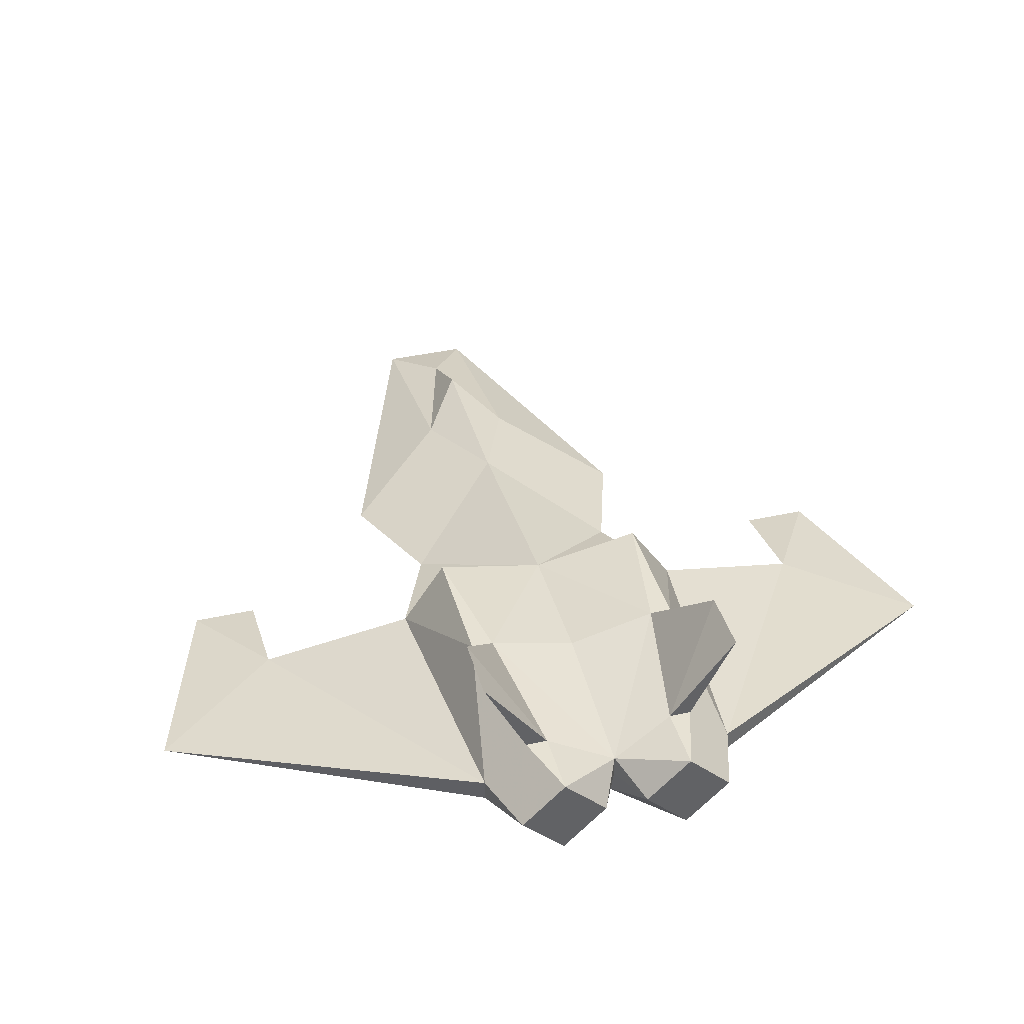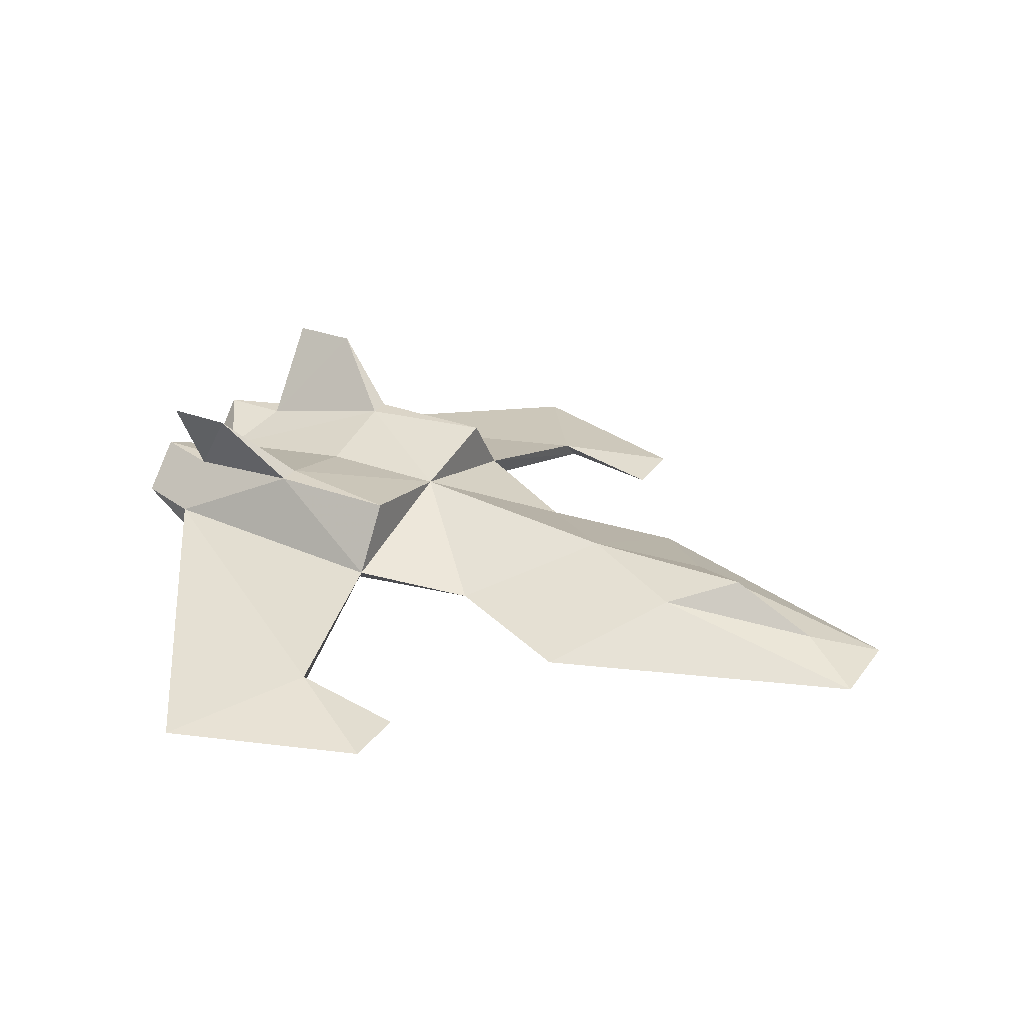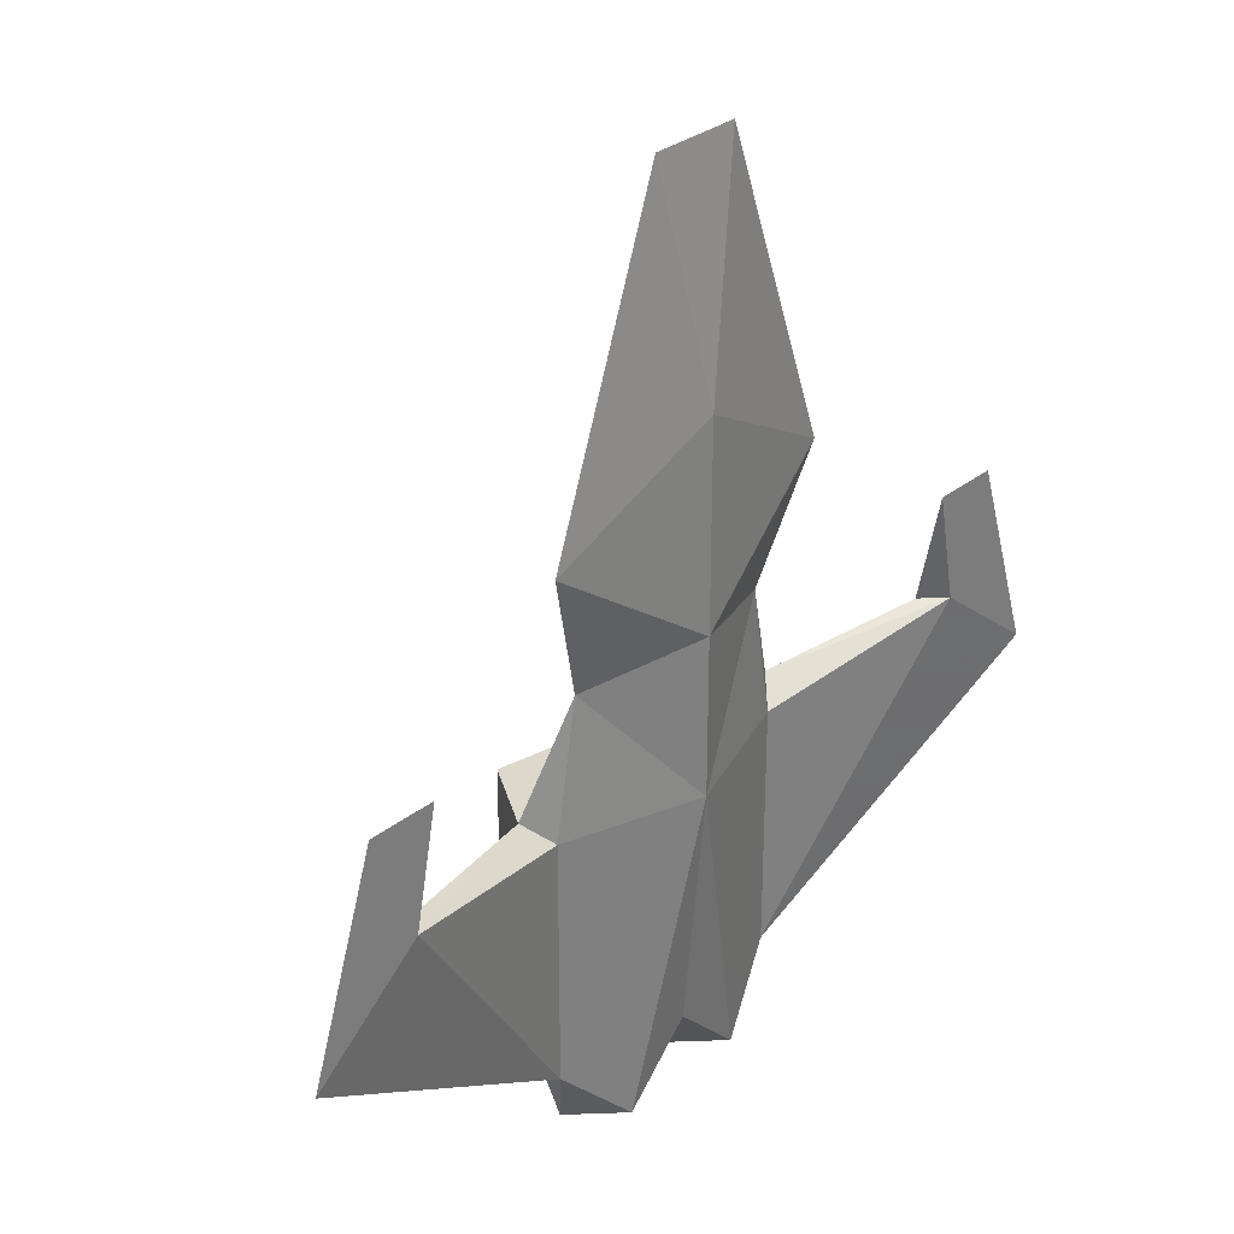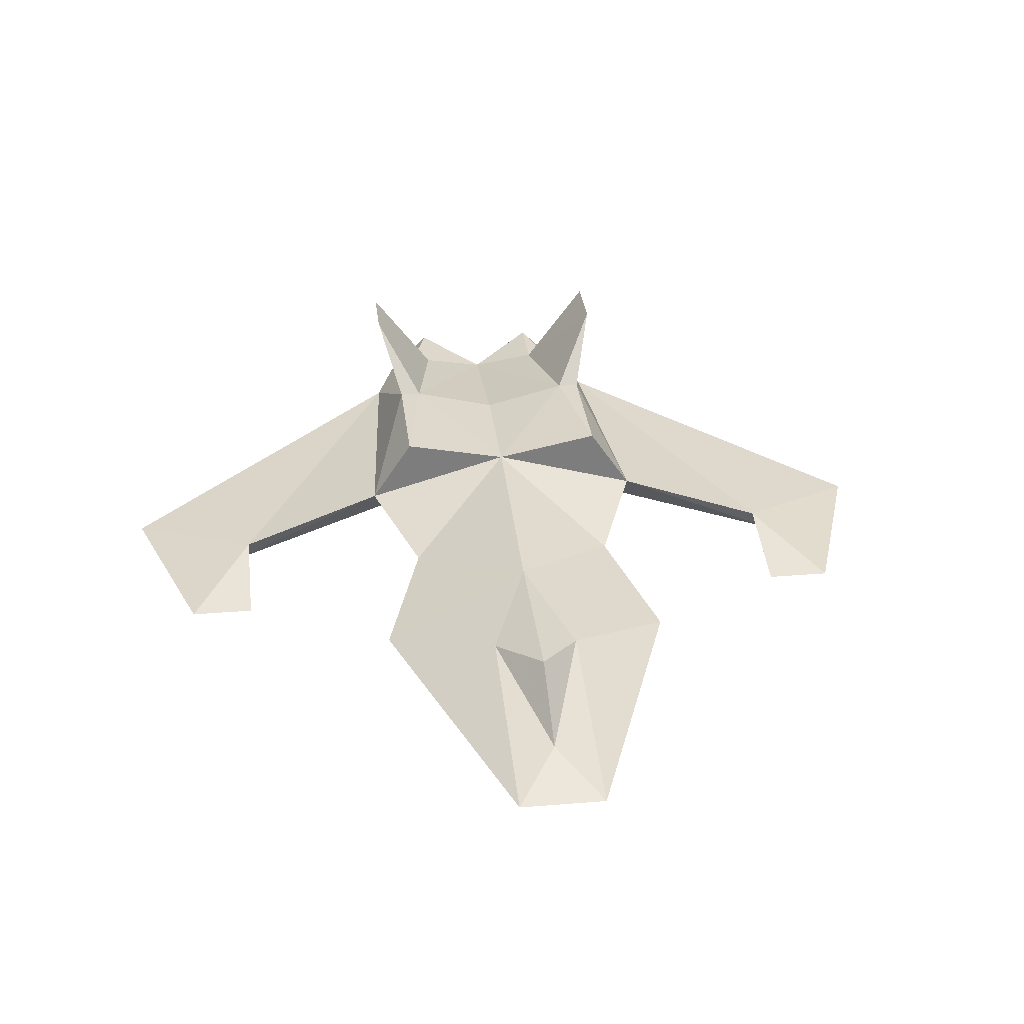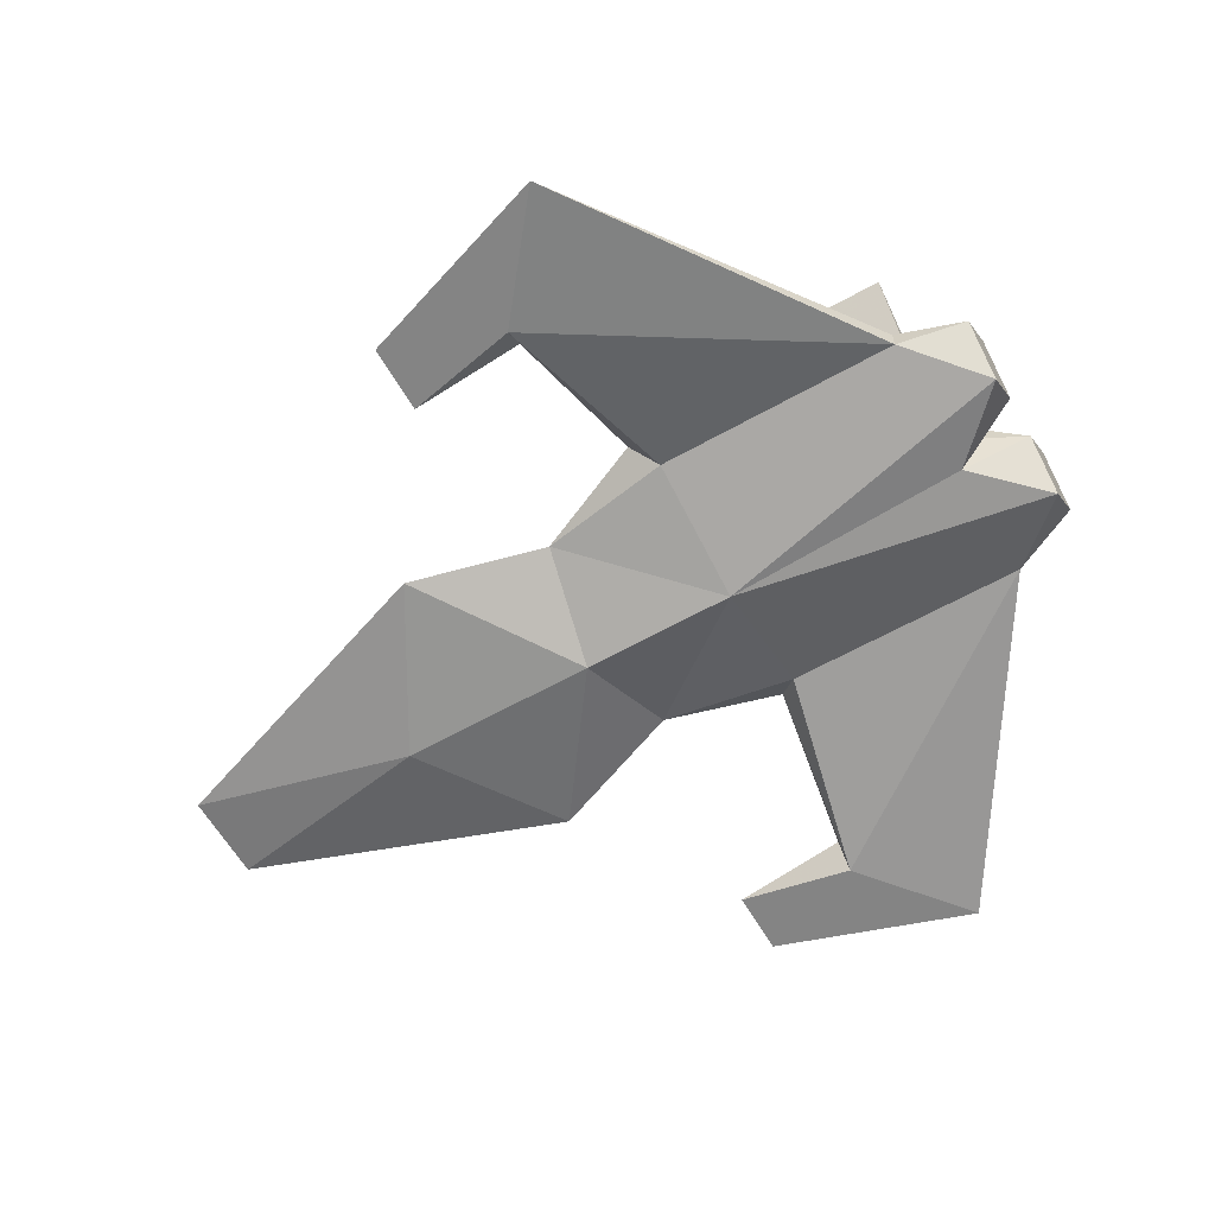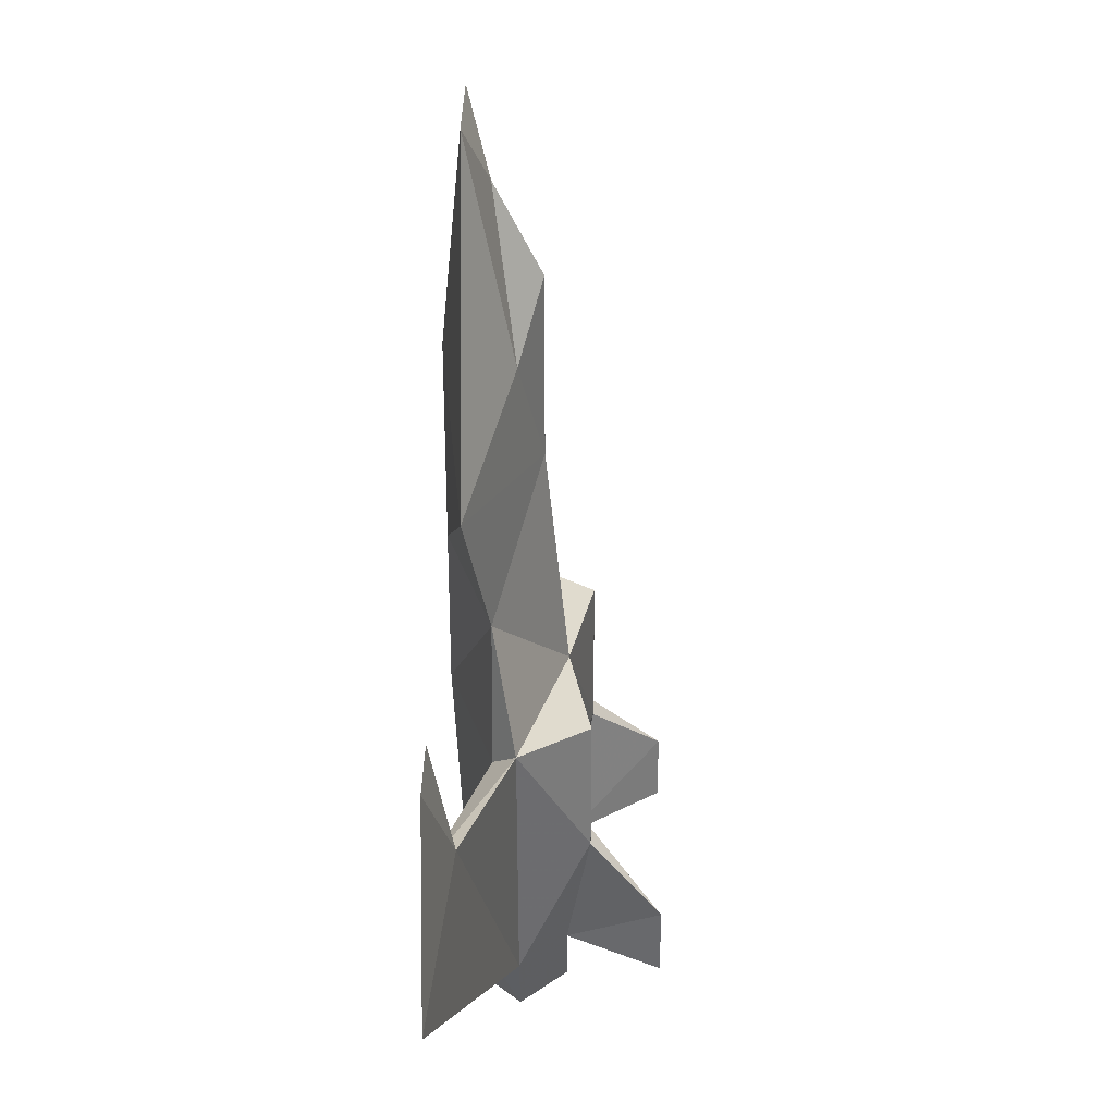
<metadata>
{"format":"obj","ext":"obj","renderer":"f3d","projection":"perspective","resolution":1024,"background":"white","views":[{"elev":39.7,"azim":-15.4,"up":"+Z"},{"elev":29.5,"azim":118.9,"up":"+Z"},{"elev":31.2,"azim":132.1,"up":"+Y"},{"elev":31.3,"azim":173.3,"up":"+Z"},{"elev":-61.3,"azim":-60.2,"up":"+Z"},{"elev":33.5,"azim":-88.7,"up":"+Y"}]}
</metadata>
<code>
v -0.7 0.6 -0.15
v -0.2 2 -0.15
v -0.5 0 -0.05
v -0.6 -0.6 -0.05
v -0.6 -1.7 -0.05
v -1.5 -0.4 -0.25
v -2 -0.8 -0.25
v -0.7 -0.5 0.05
v -0.6 -1.7 0.05
v -1.4 -0.4 -0.15
v -0.2 1 0.05
v -0.5 -0.5 0.35
v -0.3 -1.7 0.25
v -0.5 -1.1 0.35
v -0.6 -1.7 0.65
v -0.6 -1.4 0.65
v -0.4 -1.1 0.35
v -1.7 0.1 -0.25
v -1.4 0.1 -0.25
v -0.3 -2 -0.15
v -0.5 -2 0.05
v -0.1 -2 0.05
v -0.3 -2 0.25
v -0.4 -1.7 0.25
v 0 1 -0.25
v 0.7 0.6 -0.15
v 0 2 -0.15
v 0.2 2 -0.15
v 0 0.1 -0.25
v 0.5 0 -0.05
v 0 -0.6 -0.25
v 0.6 -0.6 -0.05
v 0 -1.7 -0.15
v 0.6 -1.7 -0.05
v 1.5 -0.4 -0.25
v 2 -0.8 -0.25
v 0 1.7 -0.05
v 0 1.3 0.15
v 0 0.5 0.15
v 0 -0.5 0.25
v 0.7 -0.5 0.05
v 0 -1.8 0.15
v 0.6 -1.7 0.05
v 1.4 -0.4 -0.15
v 0.2 1 0.05
v 0.5 -0.5 0.35
v 0.3 -1.7 0.25
v 0.5 -1.1 0.35
v 0.6 -1.7 0.65
v 0.6 -1.4 0.65
v 0.4 -1.1 0.35
v 0 -1.1 0.25
v 1.7 0.1 -0.25
v 1.4 0.1 -0.25
v 0.3 -2 -0.15
v 0.5 -2 0.05
v 0 -1.8 0.05
v 0.1 -2 0.05
v 0.3 -2 0.25
v 0.4 -1.7 0.25
f 25 2 27
f 31 3 29
f 20 31 33
f 29 1 25
f 11 38 37
f 8 6 10
f 21 5 20
f 22 33 57
f 1 39 11
f 2 37 27
f 2 11 37
f 3 4 8
f 2 25 1
f 6 18 19
f 38 11 39
f 6 4 5
f 11 2 1
f 3 40 39
f 8 12 40
f 42 22 57
f 9 21 24
f 8 14 12
f 16 13 17
f 17 12 14
f 40 3 8
f 17 42 52
f 14 9 24
f 15 24 13
f 14 16 17
f 22 42 23
f 18 6 7
f 10 18 7
f 5 21 9
f 23 42 13
f 21 22 23
f 22 21 20
f 23 24 21
f 33 22 20
f 31 5 4
f 24 16 14
f 31 20 5
f 7 5 9
f 9 10 7
f 19 10 6
f 18 10 19
f 12 17 40
f 40 17 52
f 9 14 8
f 5 7 6
f 42 17 13
f 3 31 4
f 1 29 3
f 39 1 3
f 13 16 15
f 24 23 13
f 16 24 15
f 6 8 4
f 10 9 8
f 25 27 28
f 31 29 30
f 55 33 31
f 29 25 26
f 45 37 38
f 41 44 35
f 56 55 34
f 58 57 33
f 26 45 39
f 28 27 37
f 28 37 45
f 30 41 32
f 28 26 25
f 35 54 53
f 38 39 45
f 35 34 32
f 45 26 28
f 30 39 40
f 41 40 46
f 42 57 58
f 43 60 56
f 41 46 48
f 50 51 47
f 51 48 46
f 40 41 30
f 51 52 42
f 48 60 43
f 49 47 60
f 48 51 50
f 58 59 42
f 53 36 35
f 44 36 53
f 34 43 56
f 59 47 42
f 56 59 58
f 58 55 56
f 59 56 60
f 33 55 58
f 31 32 34
f 60 48 50
f 31 34 55
f 36 43 34
f 43 36 44
f 54 35 44
f 53 54 44
f 46 40 51
f 40 52 51
f 43 41 48
f 34 35 36
f 42 47 51
f 30 32 31
f 26 30 29
f 39 30 26
f 47 49 50
f 60 47 59
f 50 49 60
f 35 32 41
f 44 41 43

</code>
